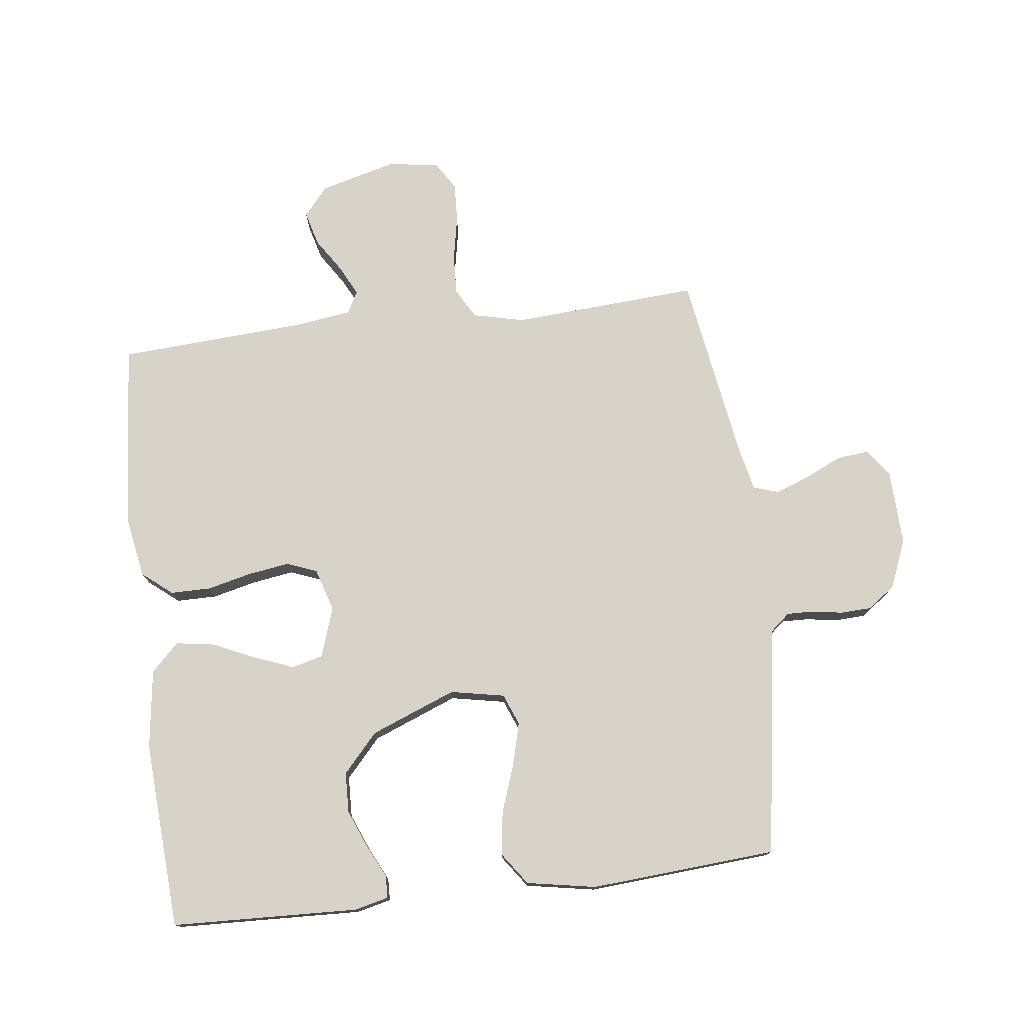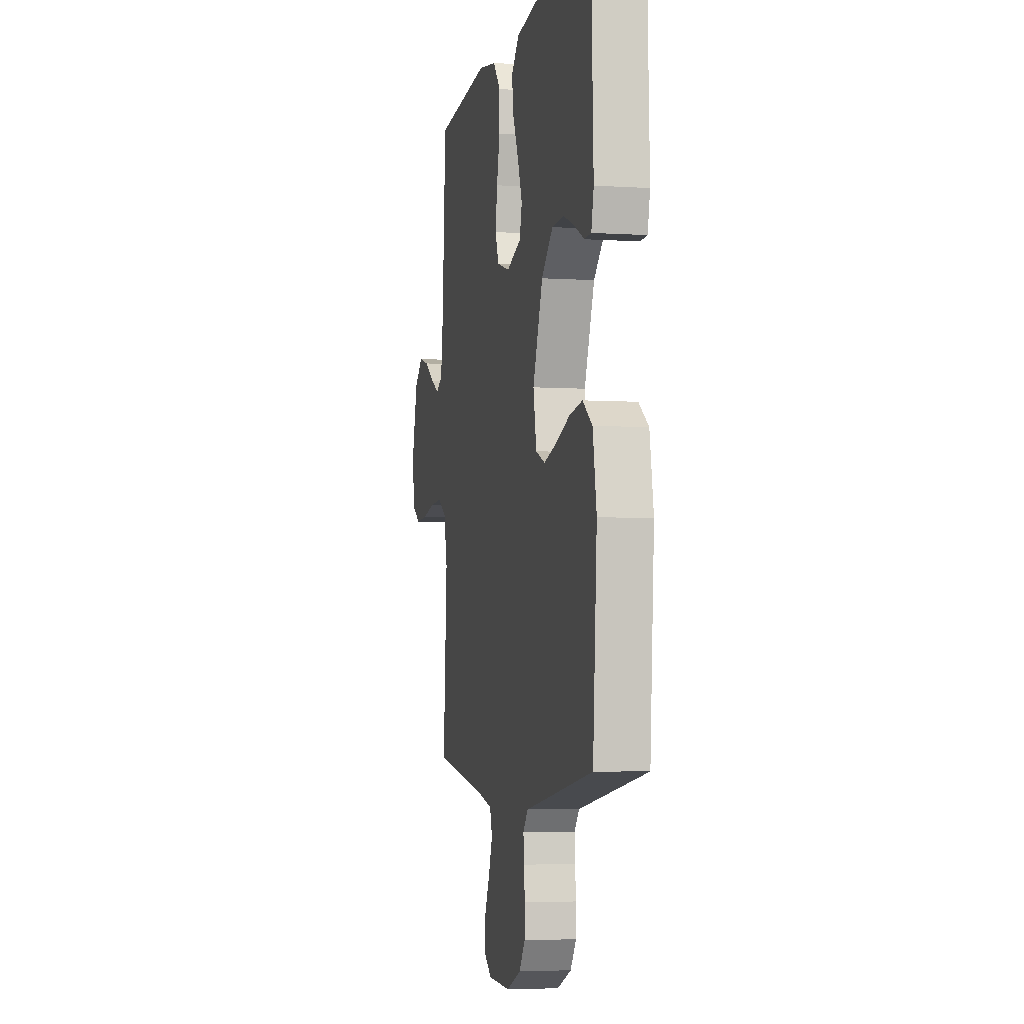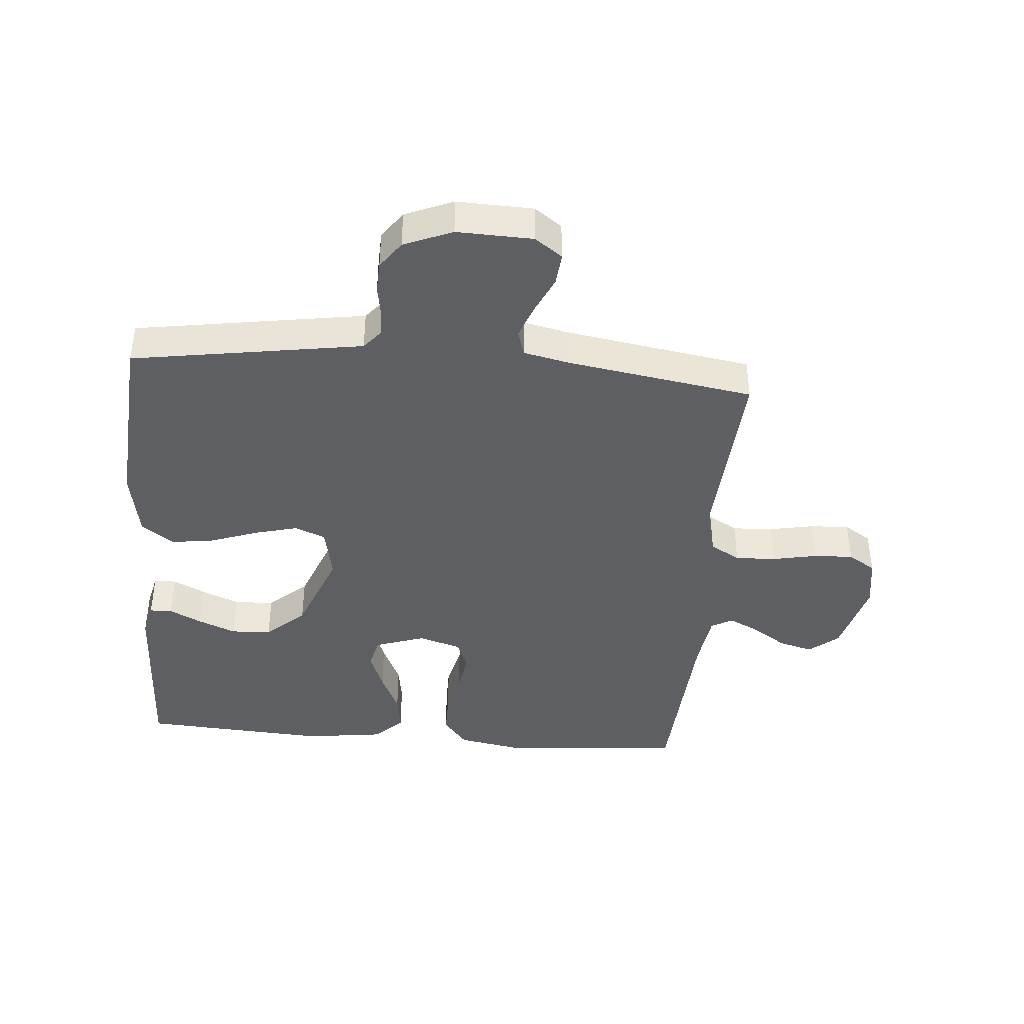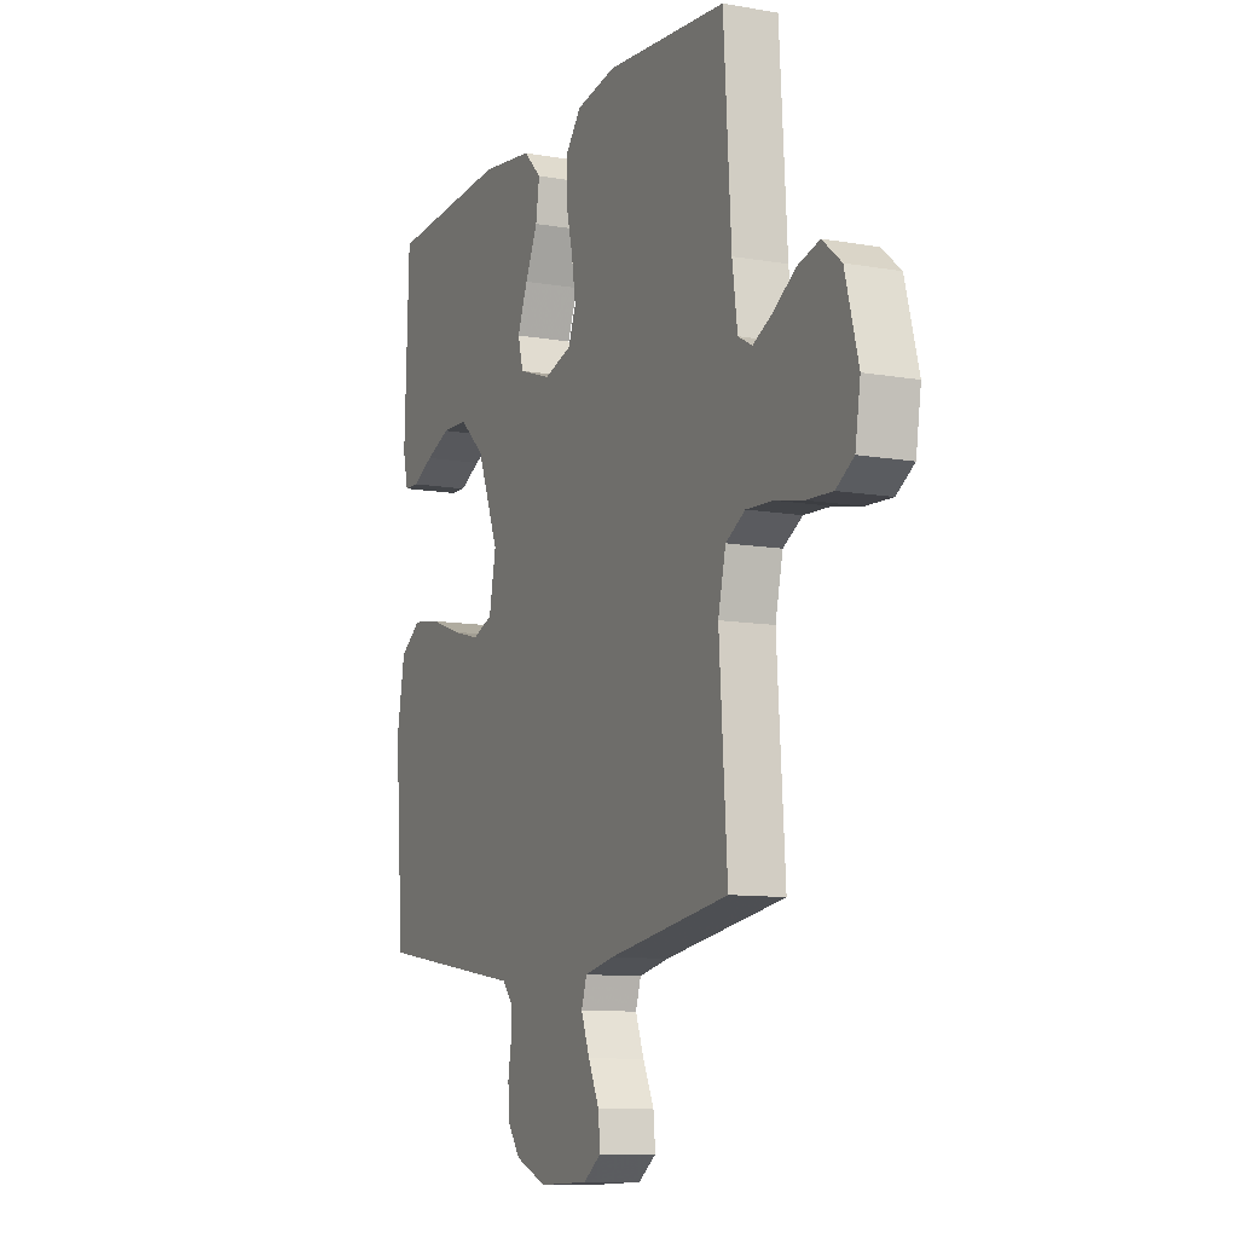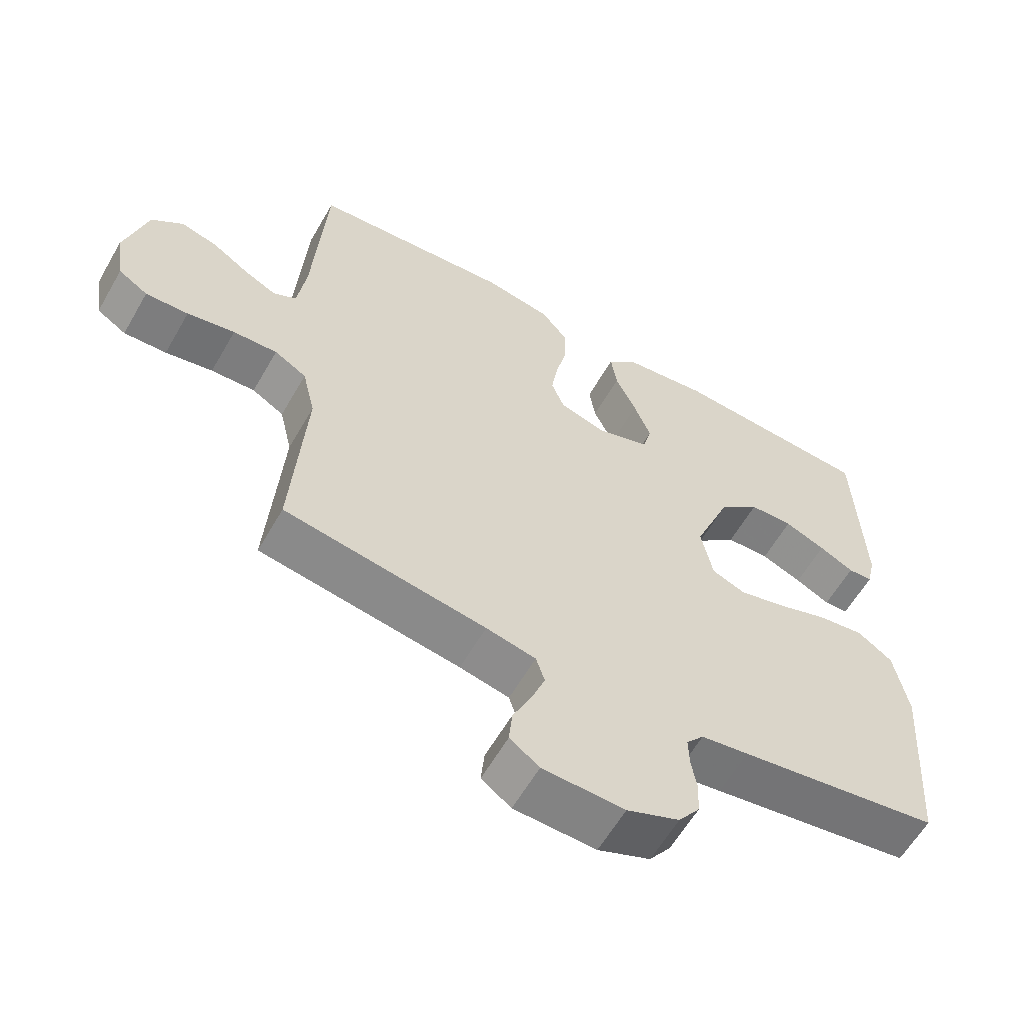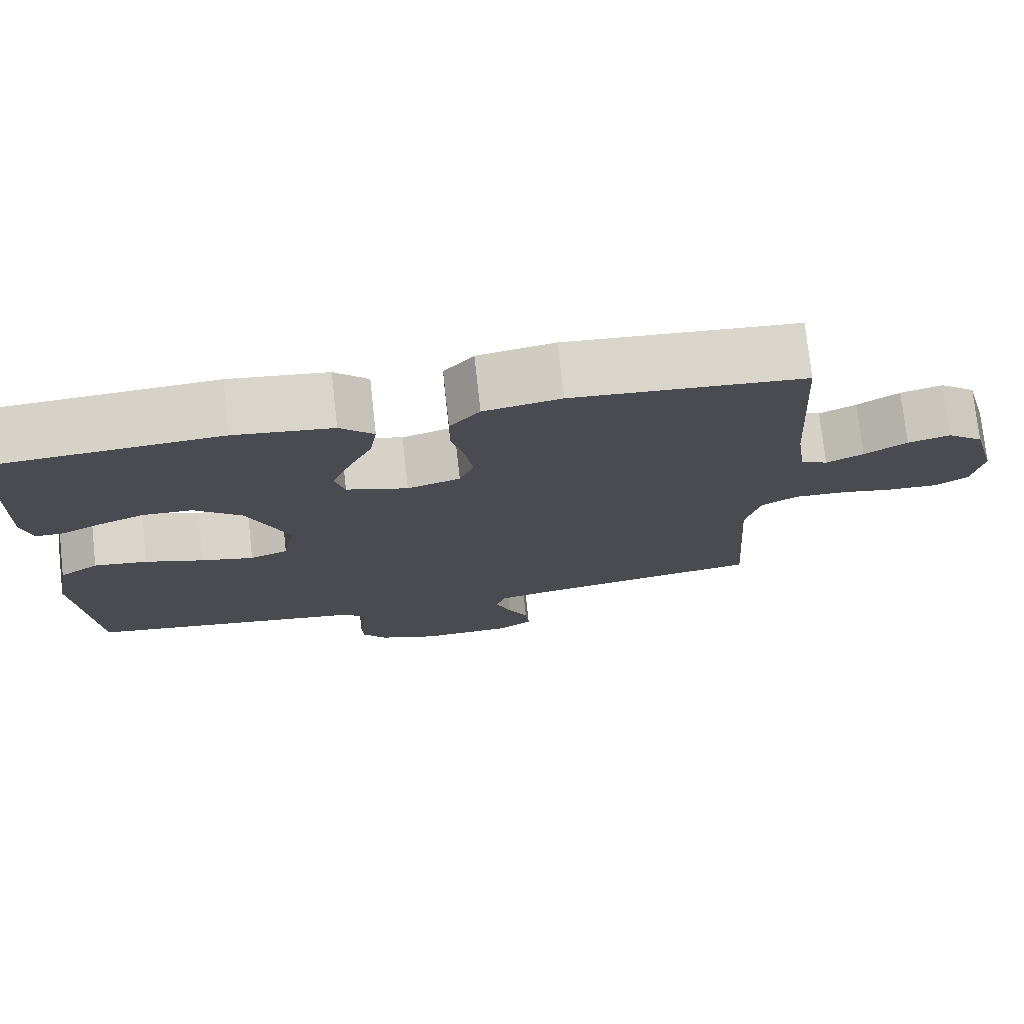
<metadata>
{"format":"obj","ext":"obj","renderer":"f3d","projection":"perspective","resolution":1024,"background":"white","views":[{"elev":76.2,"azim":83.1,"up":"+Y"},{"elev":-4.6,"azim":78.3,"up":"+Z"},{"elev":-41.4,"azim":175.3,"up":"+Y"},{"elev":-10.1,"azim":-114.4,"up":"+Z"},{"elev":-60.3,"azim":-29.8,"up":"+Z"},{"elev":75.9,"azim":173.7,"up":"+Z"}]}
</metadata>
<code>
v -0.5 0.07 -0.5
v -0.48 0.07 -0.2
v -0.499 0.07 -0.118
v -0.547 0.07 -0.09
v -0.613 0.07 -0.093
v -0.684 0.07 -0.107
v -0.748 0.07 -0.11
v -0.792 0.07 -0.082
v -0.805 0.07 0
v -0.772 0.07 0.123
v -0.725 0.07 0.162
v -0.67 0.07 0.147
v -0.615 0.07 0.111
v -0.567 0.07 0.087
v -0.532 0.07 0.106
v -0.519 0.07 0.2
v -0.5 0.07 0.5
v -0.2 0.07 0.525
v -0.1 0.07 0.507
v -0.061 0.07 0.459
v -0.061 0.07 0.394
v -0.078 0.07 0.323
v -0.088 0.07 0.257
v -0.069 0.07 0.208
v 0 0.07 0.187
v 0.08 0.07 0.214
v 0.093 0.07 0.264
v 0.068 0.07 0.329
v 0.037 0.07 0.397
v 0.028 0.07 0.458
v 0.072 0.07 0.502
v 0.2 0.07 0.519
v 0.5 0.07 0.5
v 0.511 0.07 0.2
v 0.498 0.07 0.145
v 0.462 0.07 0.144
v 0.41 0.07 0.17
v 0.349 0.07 0.195
v 0.284 0.07 0.193
v 0.222 0.07 0.137
v 0.168 0.07 0
v 0.185 0.07 -0.087
v 0.235 0.07 -0.107
v 0.304 0.07 -0.089
v 0.38 0.07 -0.062
v 0.45 0.07 -0.052
v 0.502 0.07 -0.089
v 0.522 0.07 -0.2
v 0.5 0.07 -0.5
v 0.2 0.07 -0.547
v 0.129 0.07 -0.558
v 0.103 0.07 -0.589
v 0.104 0.07 -0.632
v 0.112 0.07 -0.681
v 0.11 0.07 -0.731
v 0.078 0.07 -0.775
v 0 0.07 -0.807
v -0.122 0.07 -0.803
v -0.166 0.07 -0.771
v -0.161 0.07 -0.719
v -0.134 0.07 -0.661
v -0.113 0.07 -0.605
v -0.126 0.07 -0.564
v -0.2 0.07 -0.548
v -0.5 0 -0.5
v -0.48 0 -0.2
v -0.499 0 -0.118
v -0.547 0 -0.09
v -0.613 0 -0.093
v -0.684 0 -0.107
v -0.748 0 -0.11
v -0.792 0 -0.082
v -0.805 0 0
v -0.772 0 0.123
v -0.725 0 0.162
v -0.67 0 0.147
v -0.615 0 0.111
v -0.567 0 0.087
v -0.532 0 0.106
v -0.519 0 0.2
v -0.5 0 0.5
v -0.2 0 0.525
v -0.1 0 0.507
v -0.061 0 0.459
v -0.061 0 0.394
v -0.078 0 0.323
v -0.088 0 0.257
v -0.069 0 0.208
v 0 0 0.187
v 0.08 0 0.214
v 0.093 0 0.264
v 0.068 0 0.329
v 0.037 0 0.397
v 0.028 0 0.458
v 0.072 0 0.502
v 0.2 0 0.519
v 0.5 0 0.5
v 0.511 0 0.2
v 0.498 0 0.145
v 0.462 0 0.144
v 0.41 0 0.17
v 0.349 0 0.195
v 0.284 0 0.193
v 0.222 0 0.137
v 0.168 0 0
v 0.185 0 -0.087
v 0.235 0 -0.107
v 0.304 0 -0.089
v 0.38 0 -0.062
v 0.45 0 -0.052
v 0.502 0 -0.089
v 0.522 0 -0.2
v 0.5 0 -0.5
v 0.2 0 -0.547
v 0.129 0 -0.558
v 0.103 0 -0.589
v 0.104 0 -0.632
v 0.112 0 -0.681
v 0.11 0 -0.731
v 0.078 0 -0.775
v 0 0 -0.807
v -0.122 0 -0.803
v -0.166 0 -0.771
v -0.161 0 -0.719
v -0.134 0 -0.661
v -0.113 0 -0.605
v -0.126 0 -0.564
v -0.2 0 -0.548
f 59 60 61
f 58 59 61
f 57 58 61
f 56 57 61
f 55 56 61
f 54 55 61
f 53 54 61
f 52 53 61 62
f 51 52 62 63
f 51 63 64
f 50 51 64
f 49 50 64
f 48 49 64
f 47 48 64
f 46 47 64
f 45 46 64
f 44 45 64
f 35 36 37
f 34 35 37
f 33 34 37
f 32 33 37
f 31 32 37
f 30 31 37
f 29 30 37
f 28 29 37 38
f 27 28 38 39
f 20 21 22
f 19 20 22
f 18 19 22
f 17 18 22
f 16 17 22
f 15 16 22 23
f 14 15 23 24
f 11 12 13
f 10 11 13
f 9 10 13
f 8 9 13
f 7 8 13
f 6 7 13
f 5 6 13
f 4 5 13 14
f 14 24 25
f 4 14 25
f 3 4 25
f 43 44 64 1
f 26 27 39 40
f 26 40 41
f 25 26 41
f 3 25 41
f 2 3 41
f 42 43 1 2
f 2 41 42
f 125 124 123
f 125 123 122
f 125 122 121
f 125 121 120
f 125 120 119
f 125 119 118
f 125 118 117
f 126 125 117 116
f 127 126 116 115
f 128 127 115
f 128 115 114
f 128 114 113
f 128 113 112
f 128 112 111
f 128 111 110
f 128 110 109
f 128 109 108
f 101 100 99
f 101 99 98
f 101 98 97
f 101 97 96
f 101 96 95
f 101 95 94
f 101 94 93
f 102 101 93 92
f 103 102 92 91
f 86 85 84
f 86 84 83
f 86 83 82
f 86 82 81
f 86 81 80
f 87 86 80 79
f 88 87 79 78
f 77 76 75
f 77 75 74
f 77 74 73
f 77 73 72
f 77 72 71
f 77 71 70
f 77 70 69
f 78 77 69 68
f 89 88 78
f 89 78 68
f 89 68 67
f 65 128 108 107
f 104 103 91 90
f 105 104 90
f 105 90 89
f 105 89 67
f 105 67 66
f 66 65 107 106
f 106 105 66
f 1 65 66 2
f 2 66 67 3
f 3 67 68 4
f 4 68 69 5
f 5 69 70 6
f 6 70 71 7
f 7 71 72 8
f 8 72 73 9
f 9 73 74 10
f 10 74 75 11
f 11 75 76 12
f 12 76 77 13
f 13 77 78 14
f 14 78 79 15
f 15 79 80 16
f 16 80 81 17
f 17 81 82 18
f 18 82 83 19
f 19 83 84 20
f 20 84 85 21
f 21 85 86 22
f 22 86 87 23
f 23 87 88 24
f 24 88 89 25
f 25 89 90 26
f 26 90 91 27
f 27 91 92 28
f 28 92 93 29
f 29 93 94 30
f 30 94 95 31
f 31 95 96 32
f 32 96 97 33
f 33 97 98 34
f 34 98 99 35
f 35 99 100 36
f 36 100 101 37
f 37 101 102 38
f 38 102 103 39
f 39 103 104 40
f 40 104 105 41
f 41 105 106 42
f 42 106 107 43
f 43 107 108 44
f 44 108 109 45
f 45 109 110 46
f 46 110 111 47
f 47 111 112 48
f 48 112 113 49
f 49 113 114 50
f 50 114 115 51
f 51 115 116 52
f 52 116 117 53
f 53 117 118 54
f 54 118 119 55
f 55 119 120 56
f 56 120 121 57
f 57 121 122 58
f 58 122 123 59
f 59 123 124 60
f 60 124 125 61
f 61 125 126 62
f 62 126 127 63
f 63 127 128 64
f 64 128 65 1

</code>
